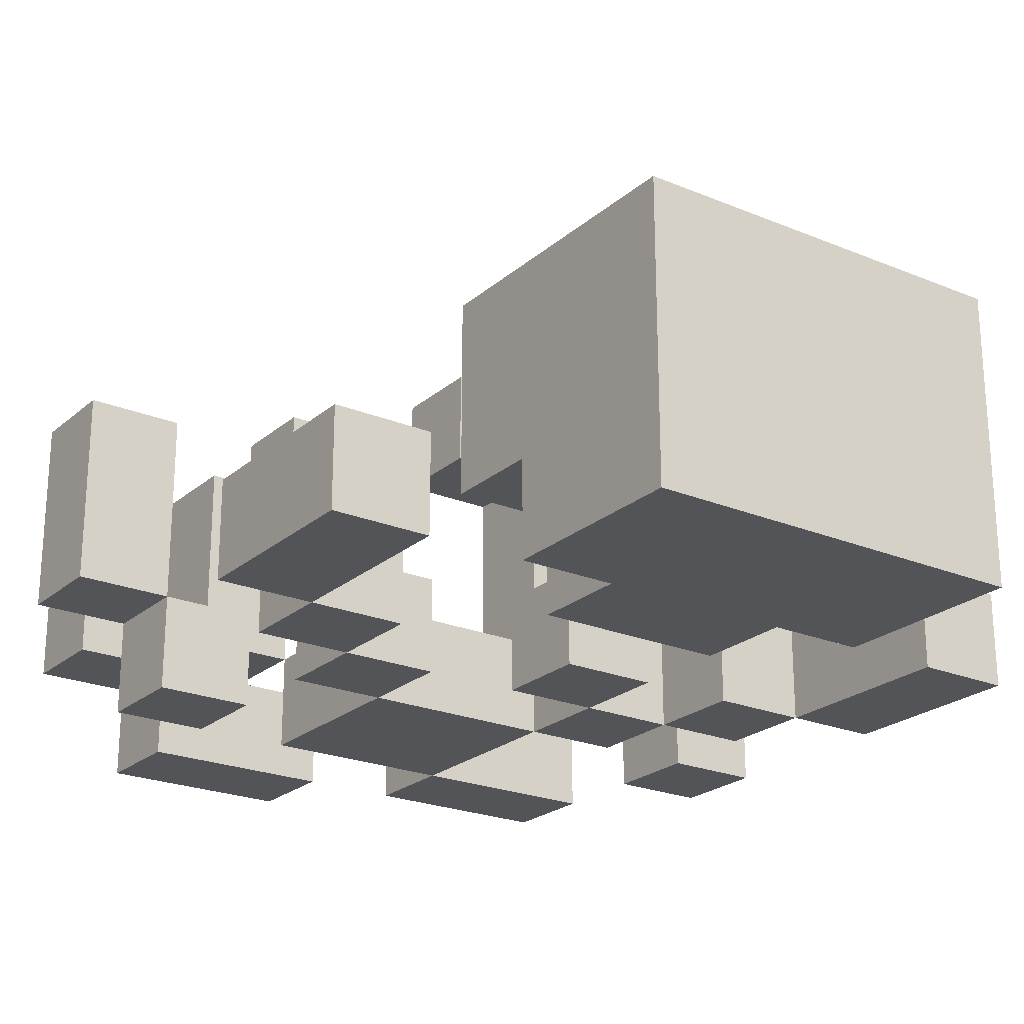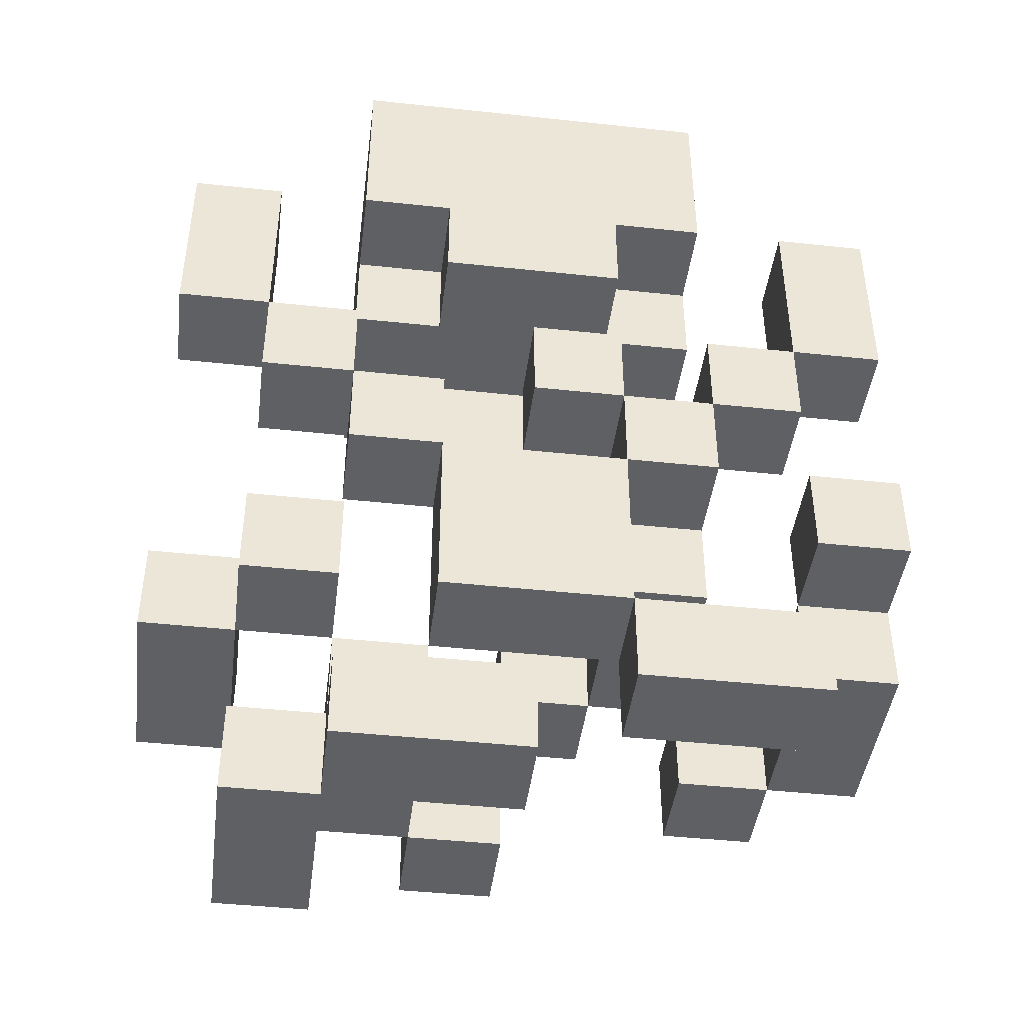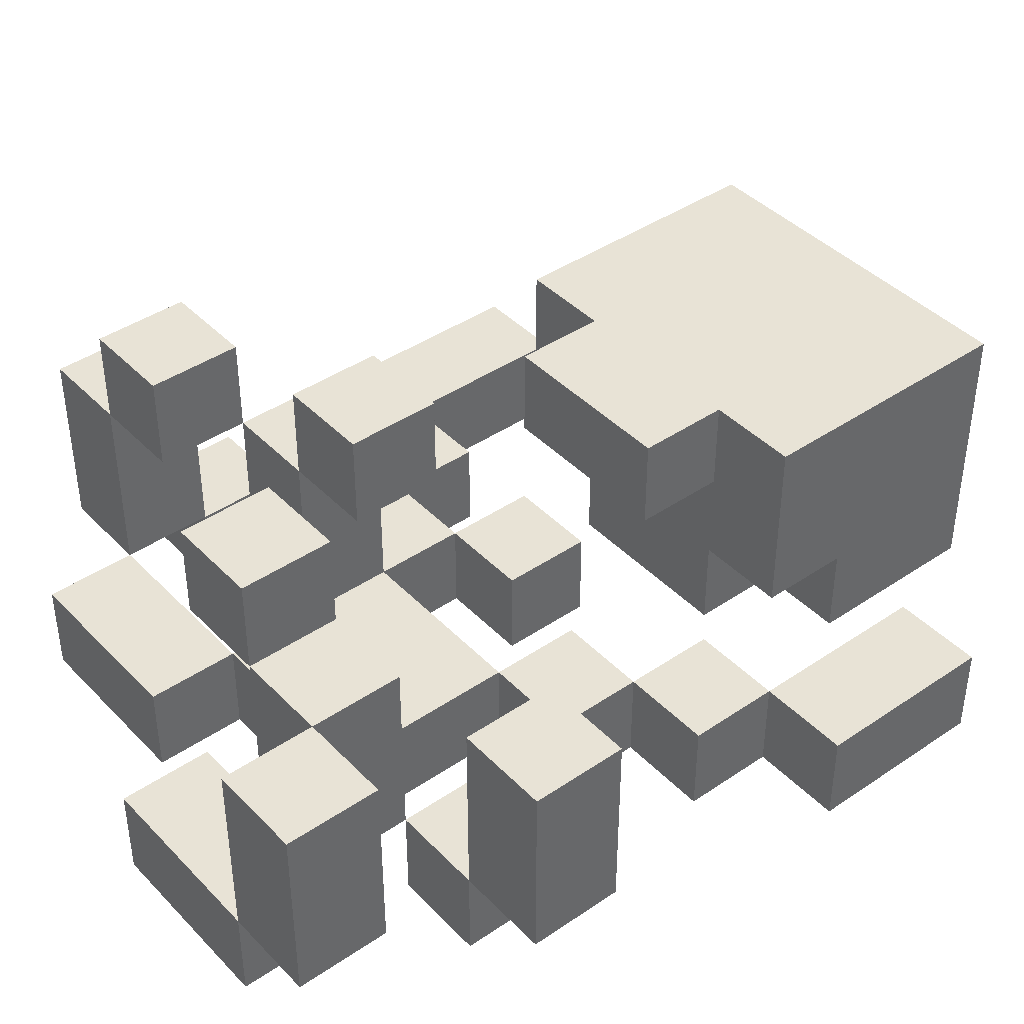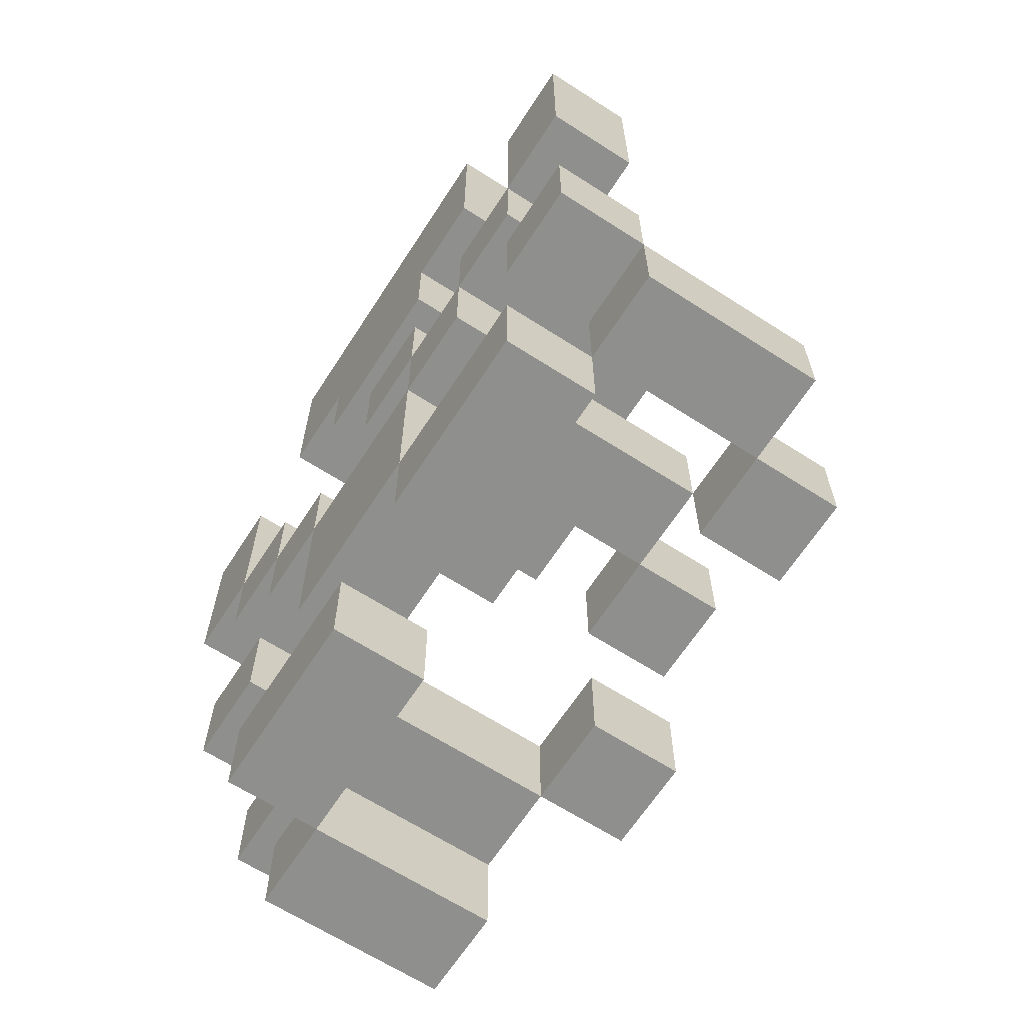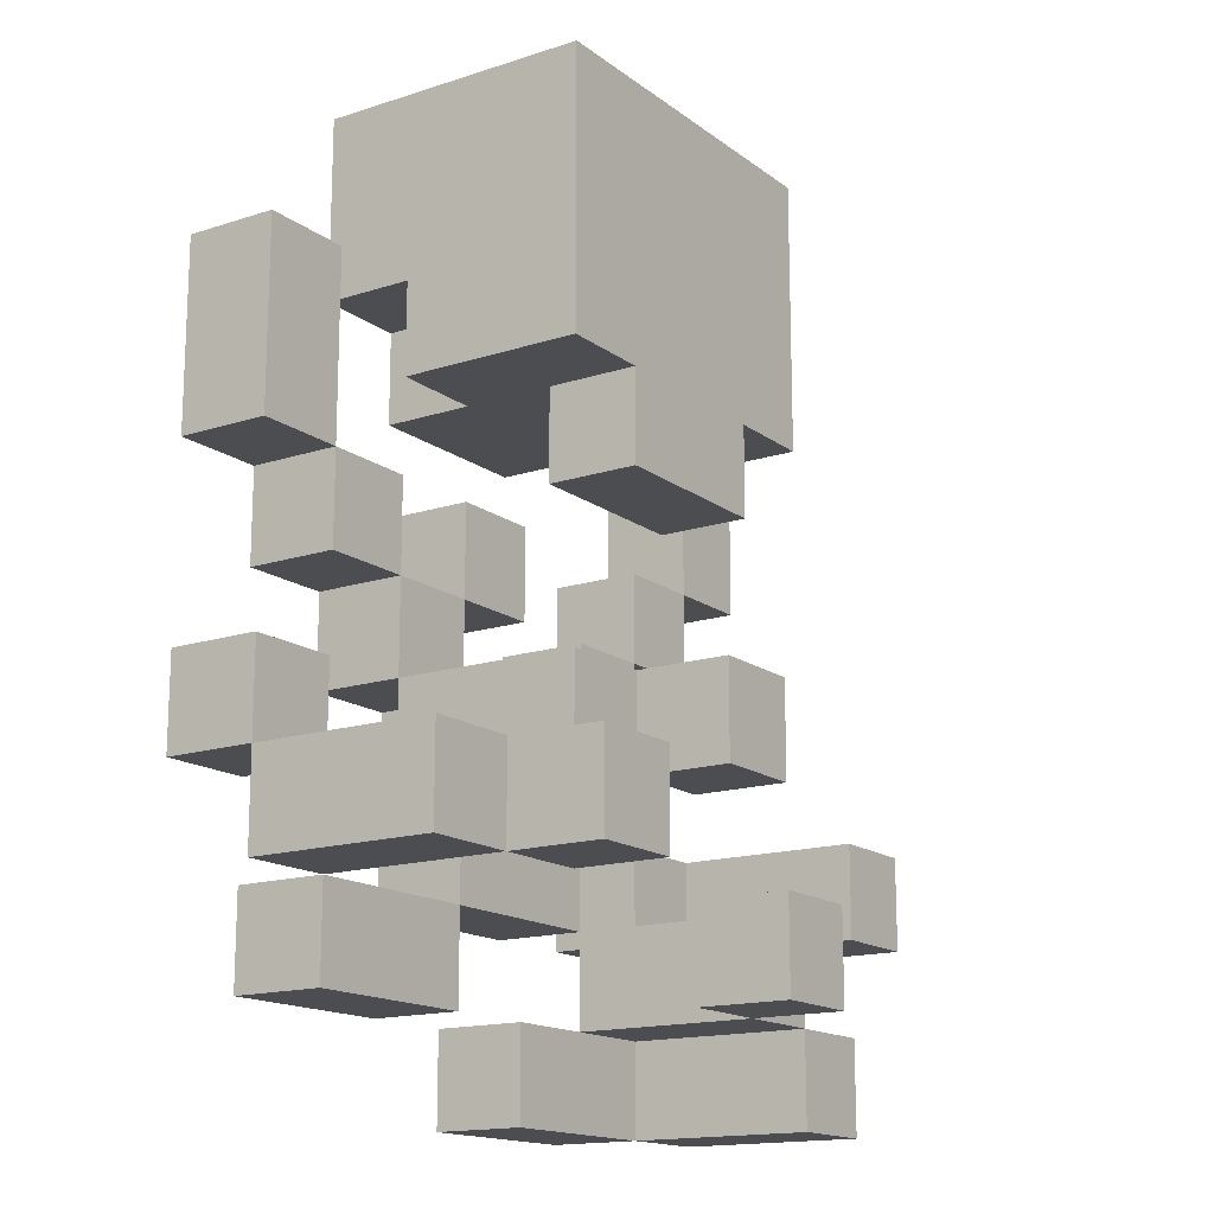
<metadata>
{"format":"obj","ext":"obj","renderer":"f3d","projection":"perspective","resolution":1024,"background":"white","views":[{"elev":-23.0,"azim":-35.2,"up":"+Y"},{"elev":-43.9,"azim":-7.2,"up":"+Z"},{"elev":41.5,"azim":-129.4,"up":"+Y"},{"elev":-65.3,"azim":57.1,"up":"+Z"},{"elev":-15.8,"azim":124.0,"up":"+Z"}]}
</metadata>
<code>
v -4 0 3
v -4 0 1
v -4 1 3
v -4 1 1
v -4 1 -2
v -4 1 -3
v -4 3 -2
v -4 3 -3
v -3 0 1
v -3 0 -0
v -3 0 -2
v -3 0 -3
v -3 1 1
v -3 1 -0
v -3 1 -2
v -3 1 -3
v -3 1 -4
v -3 1 -5
v -3 3 -4
v -3 3 -5
v -2 0 5
v -2 0 3
v -2 0 -0
v -2 0 -1
v -2 0 -4
v -2 0 -5
v -2 1 3
v -2 1 2
v -2 1 -0
v -2 1 -1
v -2 1 -3
v -2 1 -4
v -2 1 -5
v -2 2 4
v -2 2 3
v -2 3 5
v -2 3 4
v -2 3 3
v -2 3 2
v -2 3 -3
v -2 3 -4
v -1 0 3
v -1 0 2
v -1 0 -1
v -1 0 -3
v -1 1 3
v -1 1 2
v -1 1 -1
v -1 1 -3
v -1 2 2
v -1 2 1
v -1 3 2
v -1 3 1
v -1 3 -3
v -1 3 -4
v -1 4 -3
v -1 4 -4
v 0 0 1
v 0 0 -0
v 0 1 1
v 0 1 -0
v 0 3 -1
v 0 3 -2
v 0 4 -1
v 0 4 -2
v 1 0 -0
v 1 0 -1
v 1 0 -3
v 1 0 -4
v 1 1 -0
v 1 1 -1
v 1 1 -2
v 1 1 -3
v 1 1 -4
v 1 3 -1
v 1 3 -2
v 2 0 1
v 2 0 -0
v 2 1 1
v 2 1 -0
v 2 3 -2
v 2 3 -3
v 2 4 -2
v 2 4 -3
v 3 0 3
v 3 0 1
v 3 0 -1
v 3 0 -2
v 3 1 3
v 3 1 1
v 3 1 -1
v 3 1 -2
v 3 1 -3
v 3 3 -2
v 3 3 -3
v -3 0 3
v -3 0 1
v -3 1 3
v -3 1 1
v -3 1 -2
v -3 1 -3
v -3 3 -2
v -3 3 -3
v -2 0 1
v -2 0 -0
v -2 0 -2
v -2 0 -3
v -2 1 1
v -2 1 -0
v -2 1 -2
v -2 1 -3
v -2 1 -4
v -2 1 -5
v -2 3 -4
v -2 3 -5
v -1 0 -0
v -1 0 -1
v -1 1 -0
v -1 1 -1
v -1 1 -3
v -1 1 -4
v -1 3 -3
v -1 3 -4
v 0 0 -4
v 0 0 -5
v 0 1 -4
v 0 1 -5
v 0 3 -3
v 0 3 -4
v 0 4 -3
v 0 4 -4
v 1 0 3
v 1 0 2
v 1 0 1
v 1 0 -0
v 1 0 -1
v 1 0 -3
v 1 1 3
v 1 1 2
v 1 1 1
v 1 1 -0
v 1 1 -1
v 1 1 -2
v 1 1 -3
v 1 2 2
v 1 2 1
v 1 3 2
v 1 3 1
v 1 3 -1
v 1 3 -2
v 1 4 -1
v 1 4 -2
v 2 0 5
v 2 0 3
v 2 0 -0
v 2 0 -1
v 2 1 3
v 2 1 2
v 2 1 -0
v 2 1 -1
v 2 1 -2
v 2 2 4
v 2 2 3
v 2 3 5
v 2 3 4
v 2 3 3
v 2 3 2
v 2 3 -1
v 2 3 -2
v 3 0 1
v 3 0 -0
v 3 0 -3
v 3 0 -4
v 3 1 1
v 3 1 -0
v 3 1 -3
v 3 1 -4
v 3 3 -2
v 3 3 -3
v 3 4 -2
v 3 4 -3
v 4 0 3
v 4 0 1
v 4 0 -1
v 4 0 -2
v 4 1 3
v 4 1 1
v 4 1 -1
v 4 1 -2
v 4 1 -3
v 4 3 -2
v 4 3 -3
v -2 0 5
v -2 3 5
v 2 0 5
v 2 3 5
v -4 0 3
v -4 1 3
v -3 0 3
v -3 1 3
v 3 0 3
v 3 1 3
v 4 0 3
v 4 1 3
v -3 0 1
v -3 1 1
v -2 0 1
v -2 1 1
v 0 0 1
v 0 1 1
v 1 0 1
v 1 1 1
v 2 0 1
v 2 1 1
v 3 0 1
v 3 1 1
v -2 0 -0
v -2 1 -0
v -1 0 -0
v -1 1 -0
v 1 0 -0
v 1 1 -0
v 2 0 -0
v 2 1 -0
v -1 0 -1
v -1 1 -1
v 0 3 -1
v 0 4 -1
v 1 0 -1
v 1 1 -1
v 1 3 -1
v 1 4 -1
v 2 1 -1
v 2 3 -1
v 3 0 -1
v 3 1 -1
v 4 0 -1
v 4 1 -1
v -4 1 -2
v -4 3 -2
v -3 0 -2
v -3 1 -2
v -3 3 -2
v -2 0 -2
v -2 1 -2
v 2 3 -2
v 2 4 -2
v 3 1 -2
v 3 3 -2
v 3 4 -2
v 4 1 -2
v 4 3 -2
v -2 1 -3
v -2 3 -3
v -1 1 -3
v -1 3 -3
v -1 4 -3
v 0 3 -3
v 0 4 -3
v 1 0 -3
v 1 1 -3
v 3 0 -3
v 3 1 -3
v -3 1 -4
v -3 3 -4
v -2 0 -4
v -2 1 -4
v -2 3 -4
v -1 1 -4
v 0 0 -4
v 0 1 -4
v -2 0 3
v -2 1 3
v -1 0 3
v -1 1 3
v 1 0 3
v 1 1 3
v 2 0 3
v 2 1 3
v -2 1 2
v -2 3 2
v -1 0 2
v -1 1 2
v -1 2 2
v -1 3 2
v 1 0 2
v 1 1 2
v 1 2 2
v 1 3 2
v 2 1 2
v 2 3 2
v -4 0 1
v -4 1 1
v -3 0 1
v -3 1 1
v -1 2 1
v -1 3 1
v 1 2 1
v 1 3 1
v 3 0 1
v 3 1 1
v 4 0 1
v 4 1 1
v -3 0 -0
v -3 1 -0
v -2 0 -0
v -2 1 -0
v 0 0 -0
v 0 1 -0
v 1 0 -0
v 1 1 -0
v 2 0 -0
v 2 1 -0
v 3 0 -0
v 3 1 -0
v -2 0 -1
v -2 1 -1
v -1 0 -1
v -1 1 -1
v 1 0 -1
v 1 1 -1
v 2 0 -1
v 2 1 -1
v 0 3 -2
v 0 4 -2
v 1 1 -2
v 1 3 -2
v 1 4 -2
v 2 1 -2
v 2 3 -2
v 3 0 -2
v 3 1 -2
v 4 0 -2
v 4 1 -2
v -4 1 -3
v -4 3 -3
v -3 0 -3
v -3 1 -3
v -3 3 -3
v -2 0 -3
v -2 1 -3
v -1 0 -3
v -1 1 -3
v 1 0 -3
v 1 1 -3
v 2 3 -3
v 2 4 -3
v 3 1 -3
v 3 3 -3
v 3 4 -3
v 4 1 -3
v 4 3 -3
v -2 1 -4
v -2 3 -4
v -1 1 -4
v -1 3 -4
v -1 4 -4
v 0 3 -4
v 0 4 -4
v 1 0 -4
v 1 1 -4
v 3 0 -4
v 3 1 -4
v -3 1 -5
v -3 3 -5
v -2 0 -5
v -2 1 -5
v -2 3 -5
v 0 0 -5
v 0 1 -5
v -2 0 5
v 2 0 5
v -4 0 3
v -3 0 3
v -2 0 3
v -1 0 3
v 1 0 3
v 2 0 3
v 3 0 3
v 4 0 3
v -1 0 2
v 1 0 2
v -4 0 1
v -3 0 1
v -2 0 1
v 0 0 1
v 1 0 1
v 2 0 1
v 3 0 1
v 4 0 1
v -3 0 -0
v -2 0 -0
v -1 0 -0
v 0 0 -0
v 1 0 -0
v 2 0 -0
v 3 0 -0
v -2 0 -1
v -1 0 -1
v 1 0 -1
v 2 0 -1
v 3 0 -1
v 4 0 -1
v -3 0 -2
v -2 0 -2
v 3 0 -2
v 4 0 -2
v -3 0 -3
v -2 0 -3
v -1 0 -3
v 1 0 -3
v 3 0 -3
v -2 0 -4
v 0 0 -4
v 1 0 -4
v 3 0 -4
v -2 0 -5
v 0 0 -5
v -2 1 3
v -1 1 3
v 1 1 3
v 2 1 3
v -2 1 2
v -1 1 2
v 1 1 2
v 2 1 2
v 1 1 -1
v 2 1 -1
v -4 1 -2
v -3 1 -2
v 1 1 -2
v 2 1 -2
v 3 1 -2
v 4 1 -2
v -4 1 -3
v -3 1 -3
v -2 1 -3
v -1 1 -3
v 3 1 -3
v 4 1 -3
v -3 1 -4
v -2 1 -4
v -1 1 -4
v -3 1 -5
v -2 1 -5
v -1 2 2
v 1 2 2
v -1 2 1
v 1 2 1
v 0 3 -1
v 1 3 -1
v 0 3 -2
v 1 3 -2
v 2 3 -2
v 3 3 -2
v -1 3 -3
v 0 3 -3
v 2 3 -3
v 3 3 -3
v -1 3 -4
v 0 3 -4
v -4 1 3
v -3 1 3
v 3 1 3
v 4 1 3
v -4 1 1
v -3 1 1
v -2 1 1
v 0 1 1
v 1 1 1
v 2 1 1
v 3 1 1
v 4 1 1
v -3 1 -0
v -2 1 -0
v -1 1 -0
v 0 1 -0
v 1 1 -0
v 2 1 -0
v 3 1 -0
v -2 1 -1
v -1 1 -1
v 1 1 -1
v 2 1 -1
v 3 1 -1
v 4 1 -1
v -3 1 -2
v -2 1 -2
v 1 1 -2
v 3 1 -2
v 4 1 -2
v -3 1 -3
v -2 1 -3
v -1 1 -3
v 1 1 -3
v 3 1 -3
v -2 1 -4
v -1 1 -4
v 0 1 -4
v 1 1 -4
v 3 1 -4
v -2 1 -5
v 0 1 -5
v -2 3 5
v 2 3 5
v -2 3 4
v -1 3 4
v 1 3 4
v 2 3 4
v -2 3 3
v -1 3 3
v 1 3 3
v 2 3 3
v -2 3 2
v -1 3 2
v 1 3 2
v 2 3 2
v -1 3 1
v 1 3 1
v 1 3 -1
v 2 3 -1
v -4 3 -2
v -3 3 -2
v 1 3 -2
v 2 3 -2
v 3 3 -2
v 4 3 -2
v -4 3 -3
v -3 3 -3
v -2 3 -3
v -1 3 -3
v 3 3 -3
v 4 3 -3
v -3 3 -4
v -2 3 -4
v -1 3 -4
v -3 3 -5
v -2 3 -5
v 0 4 -1
v 1 4 -1
v 0 4 -2
v 1 4 -2
v 2 4 -2
v 3 4 -2
v -1 4 -3
v 0 4 -3
v 2 4 -3
v 3 4 -3
v -1 4 -4
v 0 4 -4
f 3 2 1
f 4 2 3
f 7 6 5
f 8 6 7
f 13 10 9
f 14 10 13
f 15 12 11
f 16 12 15
f 19 18 17
f 20 18 19
f 27 22 21
f 29 24 23
f 30 24 29
f 32 26 25
f 33 26 32
f 34 28 27
f 34 27 21
f 35 28 34
f 36 34 21
f 37 35 34
f 37 34 36
f 38 28 35
f 38 35 37
f 39 28 38
f 40 32 31
f 41 32 40
f 46 43 42
f 47 43 46
f 48 45 44
f 49 45 48
f 52 51 50
f 53 51 52
f 56 55 54
f 57 55 56
f 60 59 58
f 61 59 60
f 64 63 62
f 65 63 64
f 70 67 66
f 71 67 70
f 73 69 68
f 74 69 73
f 75 72 71
f 76 72 75
f 79 78 77
f 80 78 79
f 83 82 81
f 84 82 83
f 89 86 85
f 90 86 89
f 91 88 87
f 92 88 91
f 94 93 92
f 95 93 94
f 96 97 98
f 98 97 99
f 100 101 102
f 102 101 103
f 104 105 108
f 108 105 109
f 106 107 110
f 110 107 111
f 112 113 114
f 114 113 115
f 116 117 118
f 118 117 119
f 120 121 122
f 122 121 123
f 124 125 126
f 126 125 127
f 128 129 130
f 130 129 131
f 132 133 138
f 138 133 139
f 134 135 140
f 140 135 141
f 136 137 142
f 142 137 143
f 143 137 144
f 145 146 147
f 147 146 148
f 149 150 151
f 151 150 152
f 153 154 157
f 155 156 159
f 159 156 160
f 157 158 162
f 153 157 162
f 162 158 163
f 153 162 164
f 162 163 165
f 164 162 165
f 163 158 166
f 165 163 166
f 166 158 167
f 160 161 168
f 168 161 169
f 170 171 174
f 174 171 175
f 172 173 176
f 176 173 177
f 178 179 180
f 180 179 181
f 182 183 186
f 186 183 187
f 184 185 188
f 188 185 189
f 189 190 191
f 191 190 192
f 195 194 193
f 196 194 195
f 199 198 197
f 200 198 199
f 203 202 201
f 204 202 203
f 207 206 205
f 208 206 207
f 211 210 209
f 212 210 211
f 215 214 213
f 216 214 215
f 219 218 217
f 220 218 219
f 223 222 221
f 224 222 223
f 229 226 225
f 230 226 229
f 231 228 227
f 232 228 231
f 233 231 230
f 234 231 233
f 237 236 235
f 238 236 237
f 242 240 239
f 243 240 242
f 244 242 241
f 245 242 244
f 249 247 246
f 250 247 249
f 251 249 248
f 252 249 251
f 255 254 253
f 256 254 255
f 258 257 256
f 259 257 258
f 262 261 260
f 263 261 262
f 267 265 264
f 268 265 267
f 269 267 266
f 270 269 266
f 271 269 270
f 272 273 274
f 274 273 275
f 276 277 278
f 278 277 279
f 280 281 283
f 283 281 284
f 284 281 285
f 282 283 286
f 283 284 286
f 286 284 287
f 287 284 288
f 288 289 290
f 287 288 290
f 290 289 291
f 292 293 294
f 294 293 295
f 296 297 298
f 298 297 299
f 300 301 302
f 302 301 303
f 304 305 306
f 306 305 307
f 308 309 310
f 310 309 311
f 312 313 314
f 314 313 315
f 316 317 318
f 318 317 319
f 320 321 322
f 322 321 323
f 324 325 327
f 327 325 328
f 326 327 329
f 329 327 330
f 331 332 333
f 333 332 334
f 335 336 338
f 338 336 339
f 337 338 340
f 340 338 341
f 342 343 344
f 344 343 345
f 346 347 349
f 349 347 350
f 348 349 351
f 351 349 352
f 353 354 355
f 355 354 356
f 356 357 358
f 358 357 359
f 360 361 362
f 362 361 363
f 364 365 367
f 367 365 368
f 366 367 369
f 369 367 370
f 375 372 371
f 376 372 375
f 377 372 376
f 378 372 377
f 381 377 376
f 382 377 381
f 383 374 373
f 384 374 383
f 389 380 379
f 390 380 389
f 391 385 384
f 392 385 391
f 394 387 386
f 395 387 394
f 396 389 388
f 397 389 396
f 398 393 392
f 399 393 398
f 400 396 395
f 401 396 400
f 406 403 402
f 407 403 406
f 408 405 404
f 409 405 408
f 410 400 399
f 411 400 410
f 415 412 411
f 416 412 415
f 417 414 413
f 418 414 417
f 423 420 419
f 424 420 423
f 425 422 421
f 426 422 425
f 431 428 427
f 432 428 431
f 435 430 429
f 436 430 435
f 439 434 433
f 440 434 439
f 442 438 437
f 443 438 442
f 444 442 441
f 445 442 444
f 448 447 446
f 449 447 448
f 452 451 450
f 453 451 452
f 458 455 454
f 459 455 458
f 460 457 456
f 461 457 460
f 462 463 466
f 466 463 467
f 464 465 472
f 472 465 473
f 467 468 474
f 474 468 475
f 469 470 477
f 477 470 478
f 471 472 479
f 479 472 480
f 475 476 481
f 481 476 482
f 478 479 483
f 483 479 484
f 482 483 489
f 485 486 490
f 490 486 491
f 487 488 492
f 492 488 493
f 482 489 494
f 494 489 495
f 495 496 500
f 500 496 501
f 498 499 502
f 497 498 502
f 502 499 503
f 504 505 506
f 506 505 507
f 507 505 508
f 508 505 509
f 506 507 510
f 507 508 511
f 510 507 511
f 508 509 512
f 511 508 512
f 512 509 513
f 510 511 514
f 511 512 514
f 512 513 514
f 514 513 515
f 515 513 516
f 516 513 517
f 515 516 518
f 518 516 519
f 520 521 524
f 524 521 525
f 522 523 528
f 528 523 529
f 526 527 532
f 532 527 533
f 530 531 535
f 535 531 536
f 534 535 537
f 537 535 538
f 539 540 541
f 541 540 542
f 543 544 547
f 547 544 548
f 545 546 549
f 549 546 550

</code>
